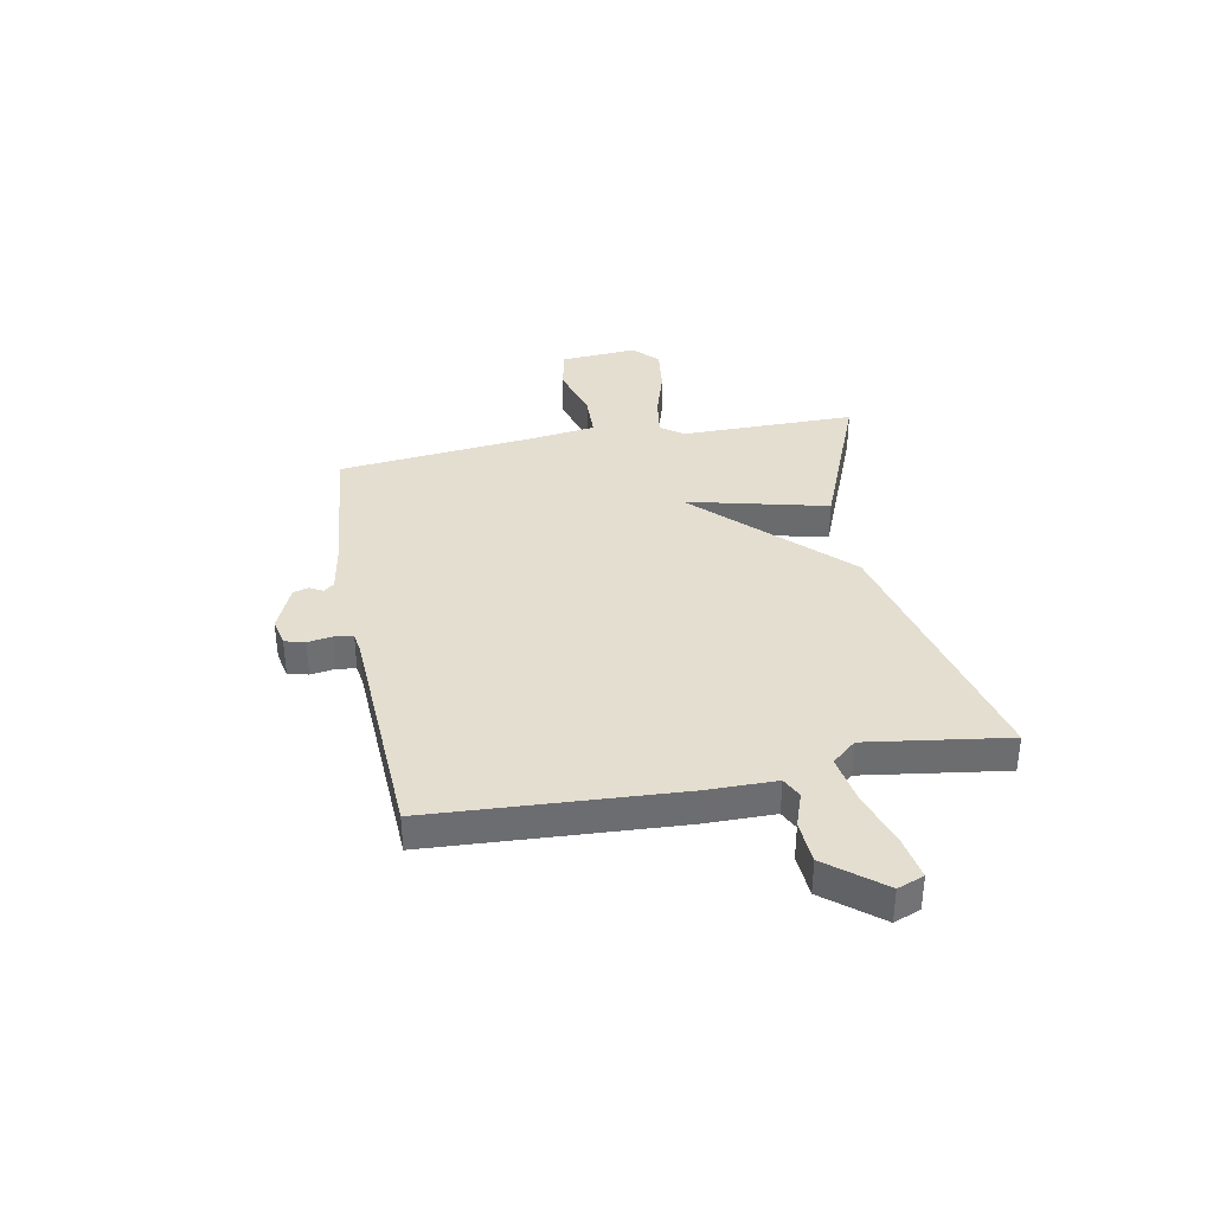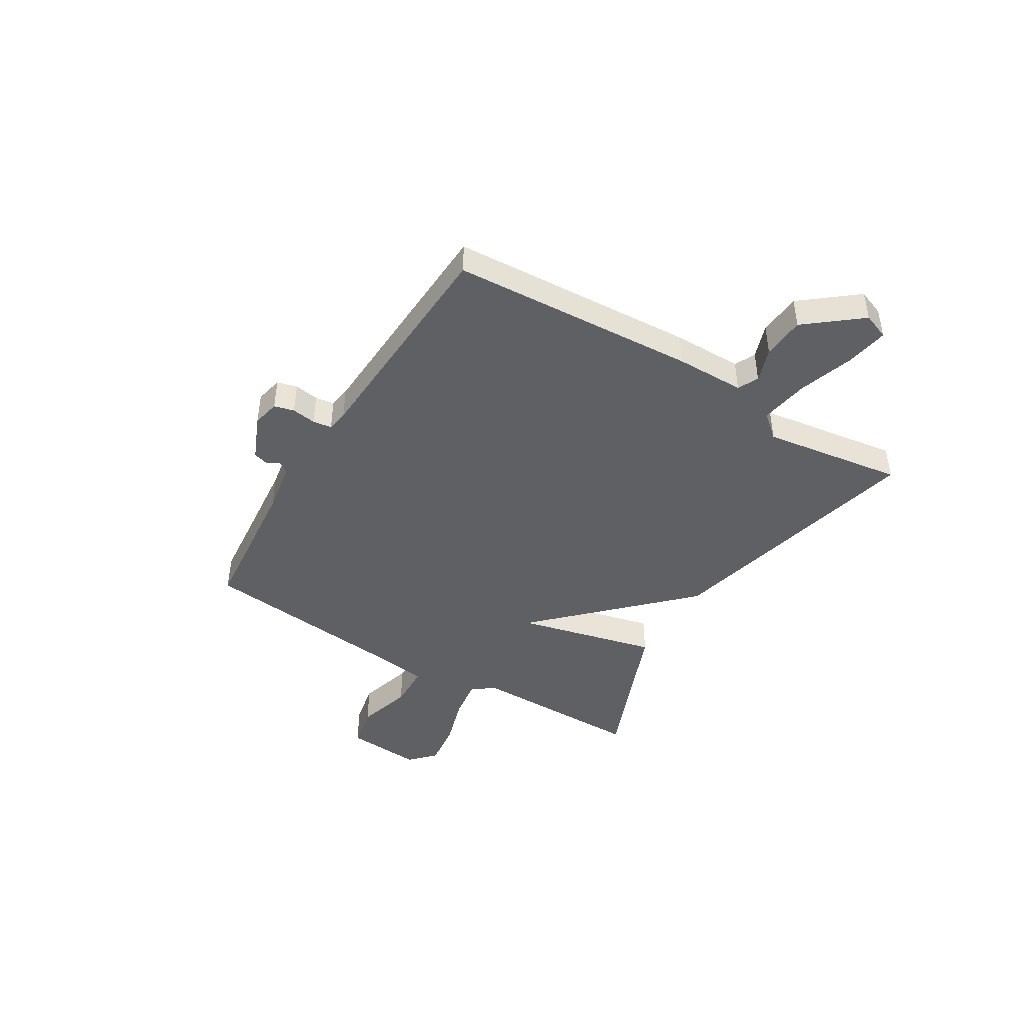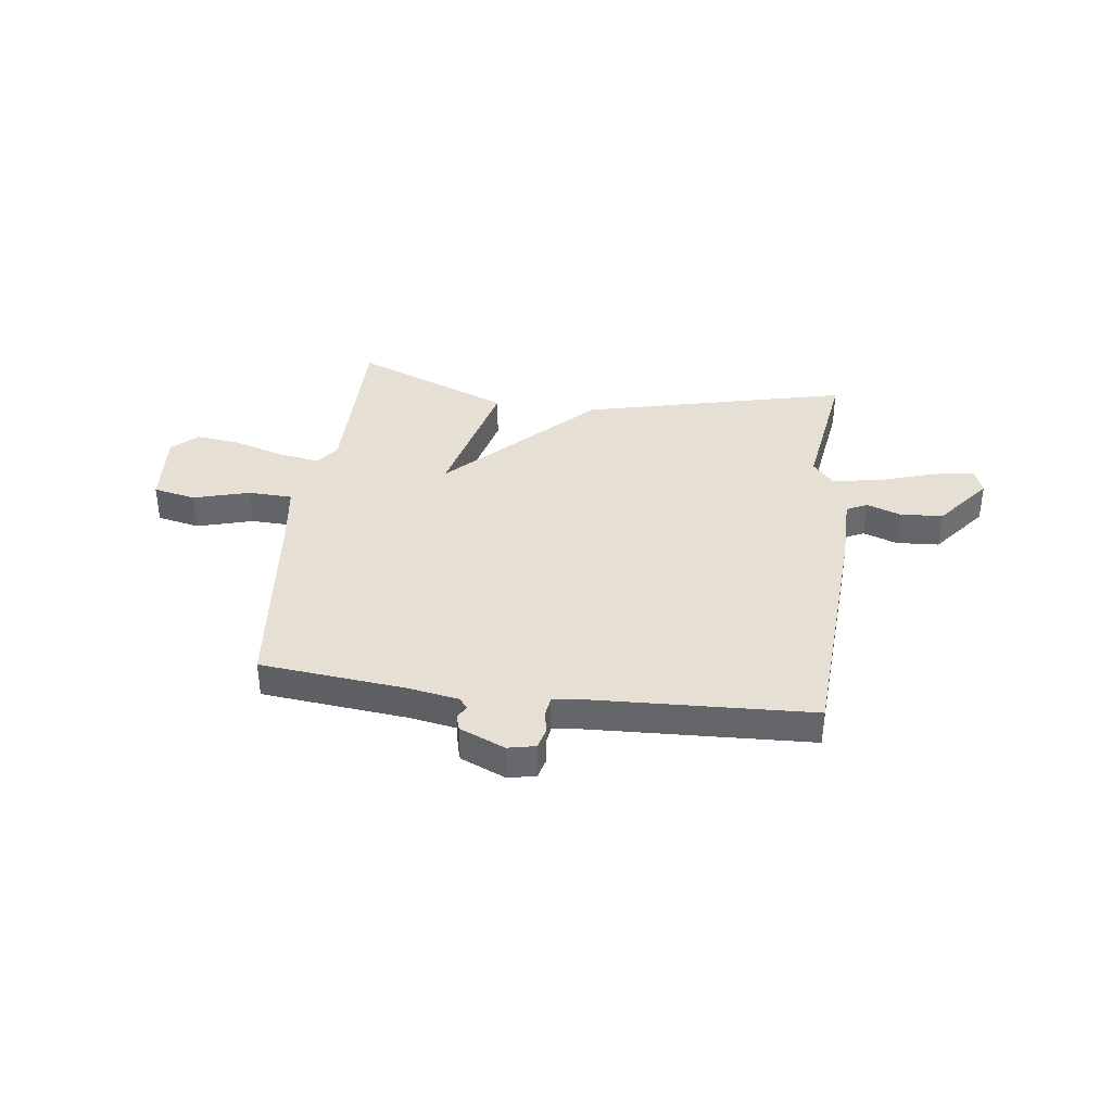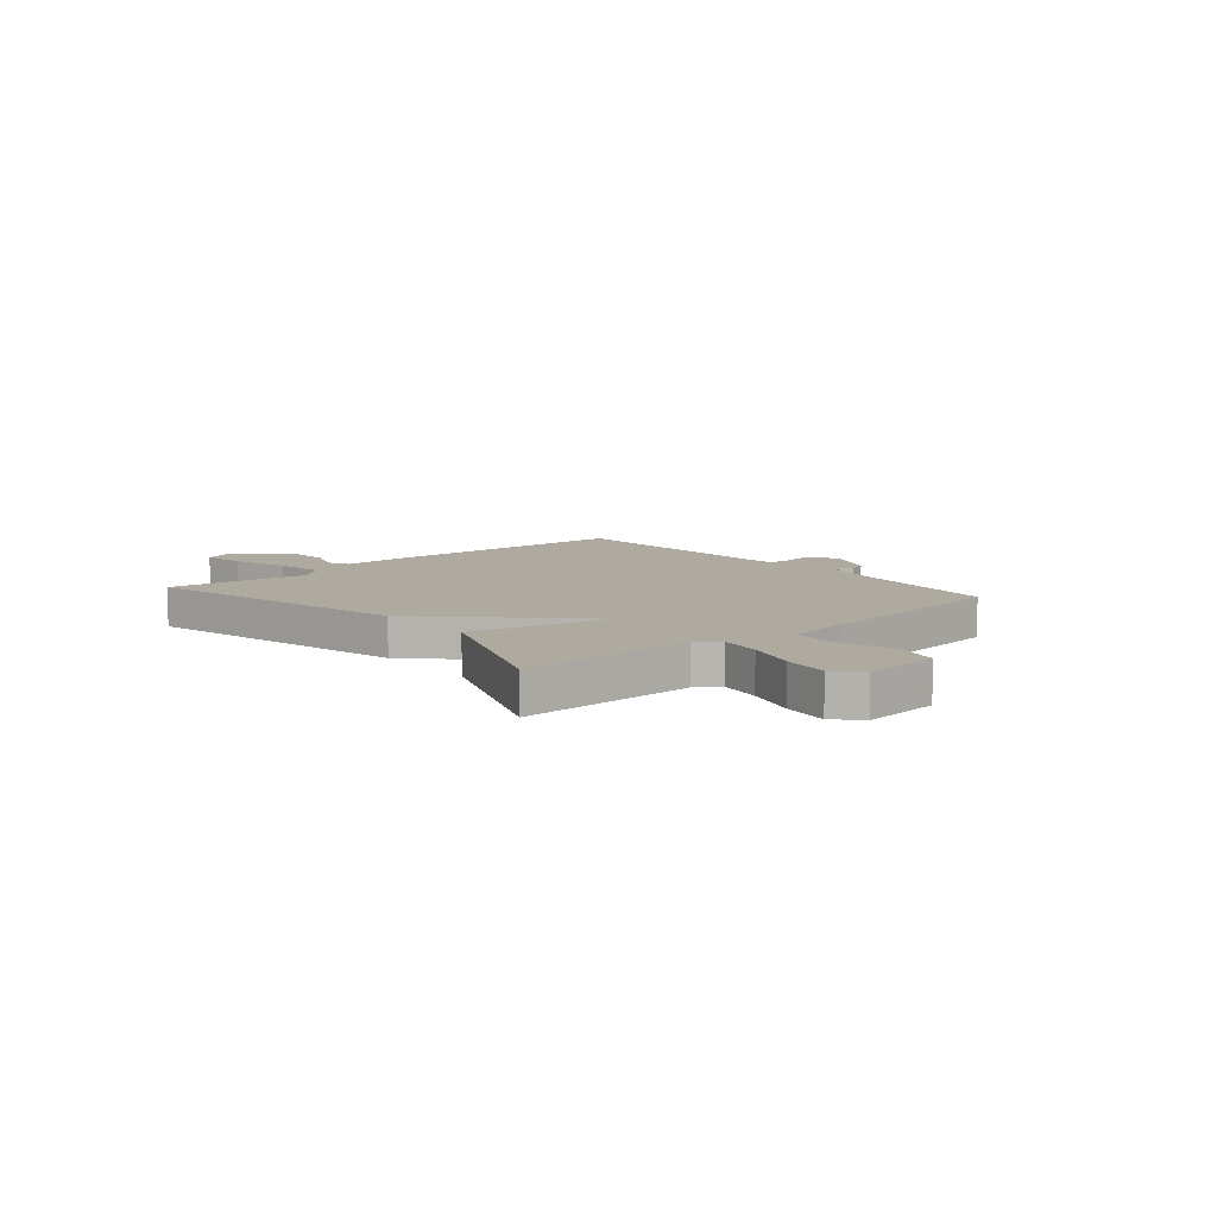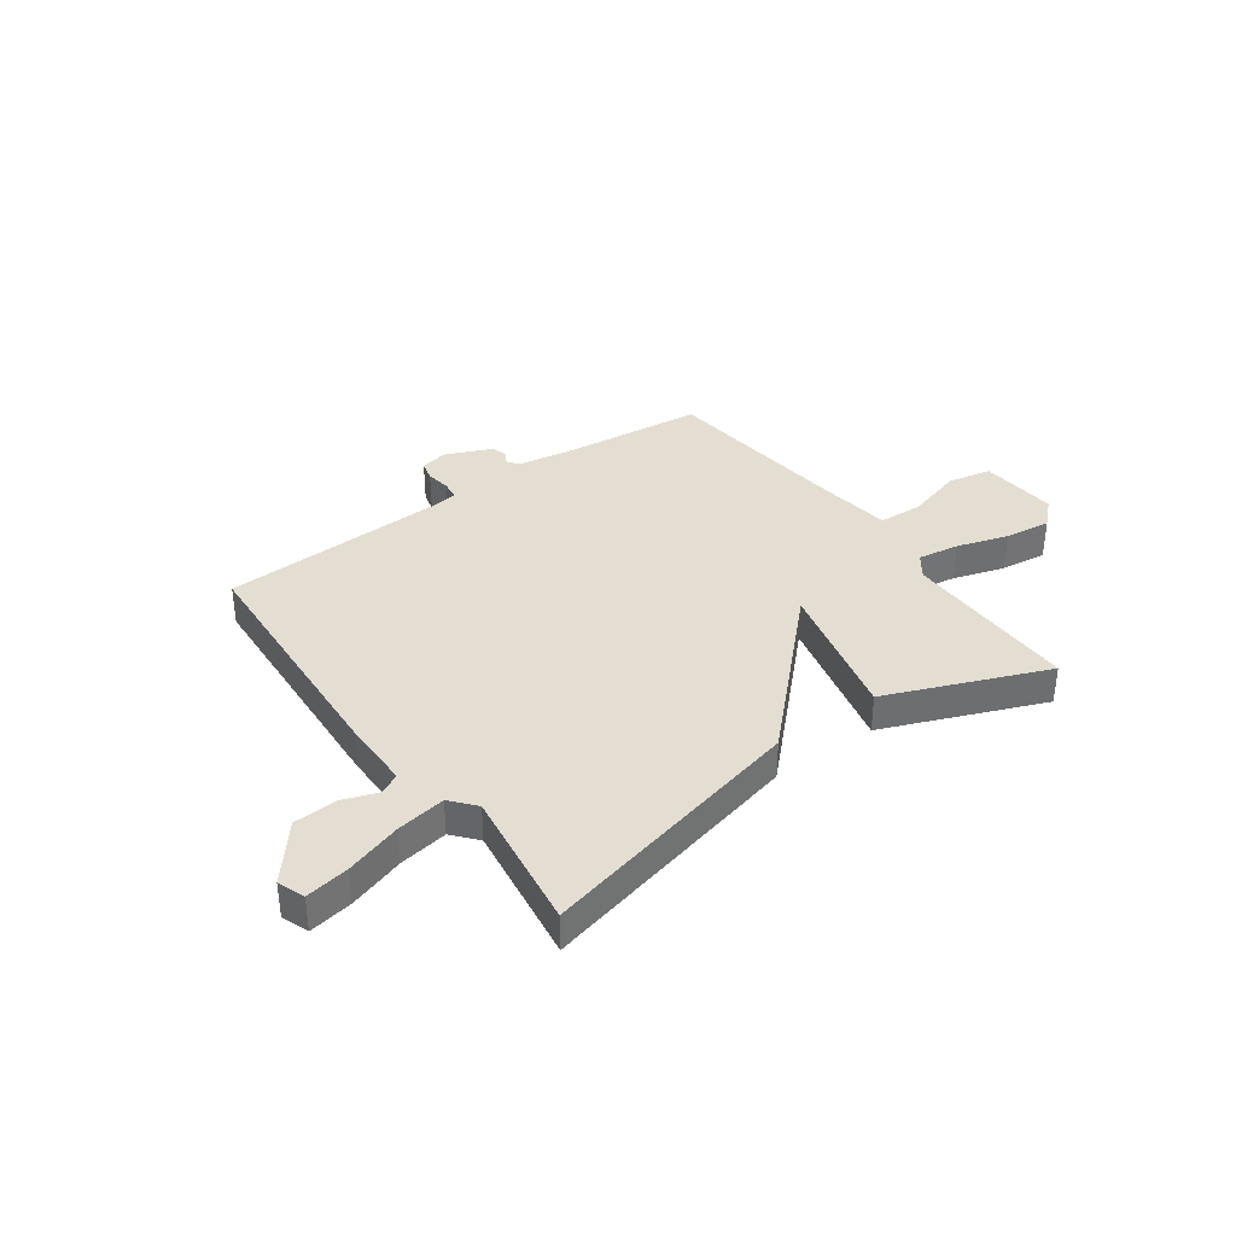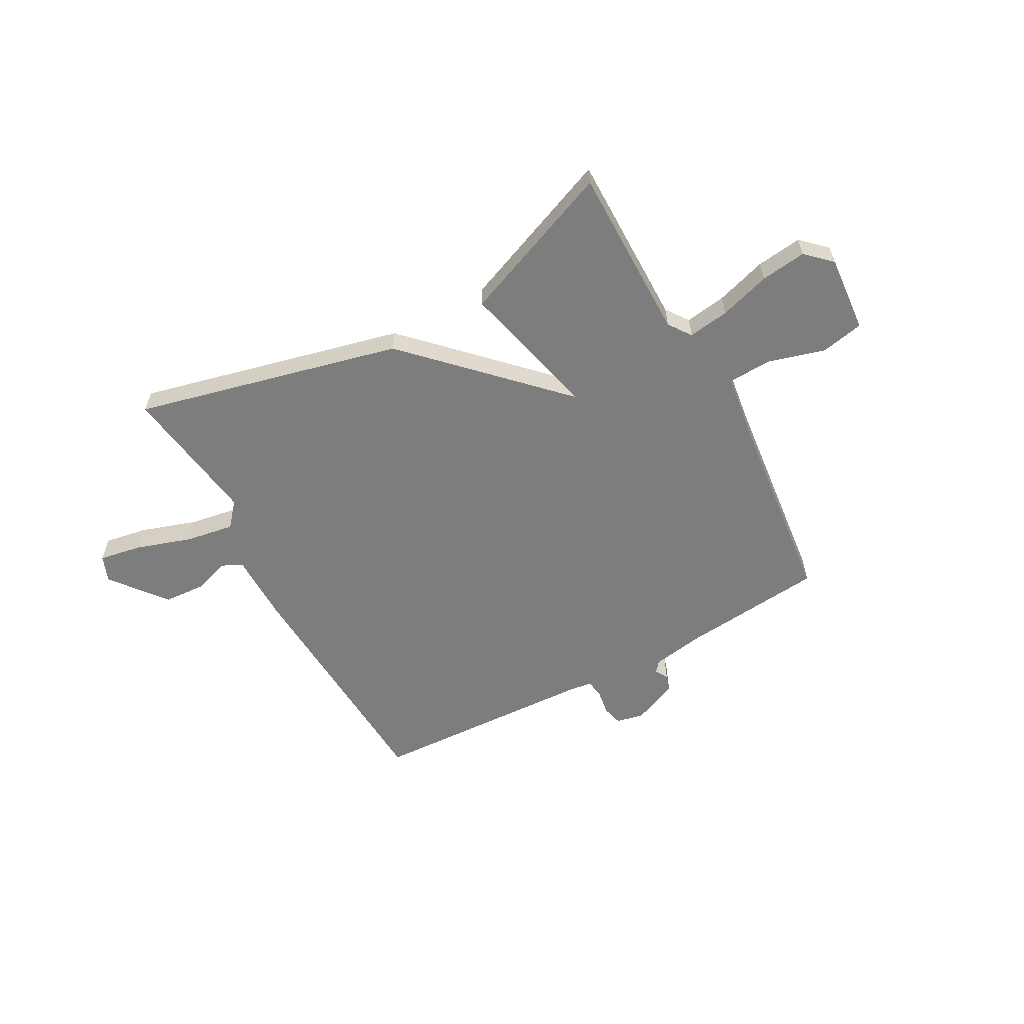
<metadata>
{"format":"obj","ext":"obj","renderer":"f3d","projection":"perspective","resolution":1024,"background":"white","views":[{"elev":36.4,"azim":79.1,"up":"+Y"},{"elev":-44.4,"azim":58.6,"up":"+Y"},{"elev":37.9,"azim":7.3,"up":"+Y"},{"elev":9.4,"azim":-130.6,"up":"+Y"},{"elev":36.2,"azim":144.2,"up":"+Y"},{"elev":-59.2,"azim":-151.5,"up":"+Y"}]}
</metadata>
<code>
v 0.5 0.07 0.5
v 0.528 0.07 0.034
v 0.529 0.07 -0.097
v 0.568 0.07 -0.116
v 0.633 0.07 -0.093
v 0.714 0.07 -0.098
v 0.797 0.07 -0.201
v 0.778 0.07 -0.251
v 0.697 0.07 -0.237
v 0.592 0.07 -0.203
v 0.5 0.07 -0.188
v 0.461 0.07 -0.234
v 0.5 0.07 -0.5
v -0.003 0.07 -0.38
v -0.268 0.07 -0.115
v -0.203 0.07 -0.38
v -0.5 0.07 -0.5
v -0.5 0.07 -0.169
v -0.531 0.07 -0.126
v -0.609 0.07 -0.138
v -0.705 0.07 -0.168
v -0.791 0.07 -0.179
v -0.838 0.07 -0.135
v -0.827 0.07 0.011
v -0.746 0.07 0.028
v -0.64 0.07 -0.002
v -0.556 0.07 0.001
v -0.54 0.07 0.119
v -0.5 0.07 0.5
v -0.226 0.07 0.528
v -0.129 0.07 0.545
v -0.113 0.07 0.565
v -0.127 0.07 0.589
v -0.118 0.07 0.619
v -0.032 0.07 0.656
v 0.02 0.07 0.645
v 0.03 0.07 0.607
v 0.023 0.07 0.561
v 0.028 0.07 0.525
v 0.069 0.07 0.519
v 0.5 0 0.5
v 0.528 0 0.034
v 0.529 0 -0.097
v 0.568 0 -0.116
v 0.633 0 -0.093
v 0.714 0 -0.098
v 0.797 0 -0.201
v 0.778 0 -0.251
v 0.697 0 -0.237
v 0.592 0 -0.203
v 0.5 0 -0.188
v 0.461 0 -0.234
v 0.5 0 -0.5
v -0.003 0 -0.38
v -0.268 0 -0.115
v -0.203 0 -0.38
v -0.5 0 -0.5
v -0.5 0 -0.169
v -0.531 0 -0.126
v -0.609 0 -0.138
v -0.705 0 -0.168
v -0.791 0 -0.179
v -0.838 0 -0.135
v -0.827 0 0.011
v -0.746 0 0.028
v -0.64 0 -0.002
v -0.556 0 0.001
v -0.54 0 0.119
v -0.5 0 0.5
v -0.226 0 0.528
v -0.129 0 0.545
v -0.113 0 0.565
v -0.127 0 0.589
v -0.118 0 0.619
v -0.032 0 0.656
v 0.02 0 0.645
v 0.03 0 0.607
v 0.023 0 0.561
v 0.028 0 0.525
v 0.069 0 0.519
f 36 37 38
f 35 36 38
f 34 35 38
f 33 34 38
f 32 33 38
f 31 32 38 39
f 30 31 39 40
f 1 2 3
f 40 1 3
f 30 40 3
f 29 30 3
f 28 29 3
f 24 25 26
f 23 24 26
f 22 23 26
f 21 22 26
f 20 21 26
f 19 20 26 27
f 18 19 27 28
f 15 16 17 18
f 12 13 14 15
f 11 12 15
f 8 9 10
f 7 8 10
f 6 7 10
f 5 6 10
f 4 5 10
f 4 10 11
f 3 4 11 15
f 15 18 28
f 3 15 28
f 78 77 76
f 78 76 75
f 78 75 74
f 78 74 73
f 78 73 72
f 79 78 72 71
f 80 79 71 70
f 43 42 41
f 43 41 80
f 43 80 70
f 43 70 69
f 43 69 68
f 66 65 64
f 66 64 63
f 66 63 62
f 66 62 61
f 66 61 60
f 67 66 60 59
f 68 67 59 58
f 58 57 56 55
f 55 54 53 52
f 55 52 51
f 50 49 48
f 50 48 47
f 50 47 46
f 50 46 45
f 50 45 44
f 51 50 44
f 55 51 44 43
f 68 58 55
f 68 55 43
f 1 41 42 2
f 2 42 43 3
f 3 43 44 4
f 4 44 45 5
f 5 45 46 6
f 6 46 47 7
f 7 47 48 8
f 8 48 49 9
f 9 49 50 10
f 10 50 51 11
f 11 51 52 12
f 12 52 53 13
f 13 53 54 14
f 14 54 55 15
f 15 55 56 16
f 16 56 57 17
f 17 57 58 18
f 18 58 59 19
f 19 59 60 20
f 20 60 61 21
f 21 61 62 22
f 22 62 63 23
f 23 63 64 24
f 24 64 65 25
f 25 65 66 26
f 26 66 67 27
f 27 67 68 28
f 28 68 69 29
f 29 69 70 30
f 30 70 71 31
f 31 71 72 32
f 32 72 73 33
f 33 73 74 34
f 34 74 75 35
f 35 75 76 36
f 36 76 77 37
f 37 77 78 38
f 38 78 79 39
f 39 79 80 40
f 40 80 41 1

</code>
